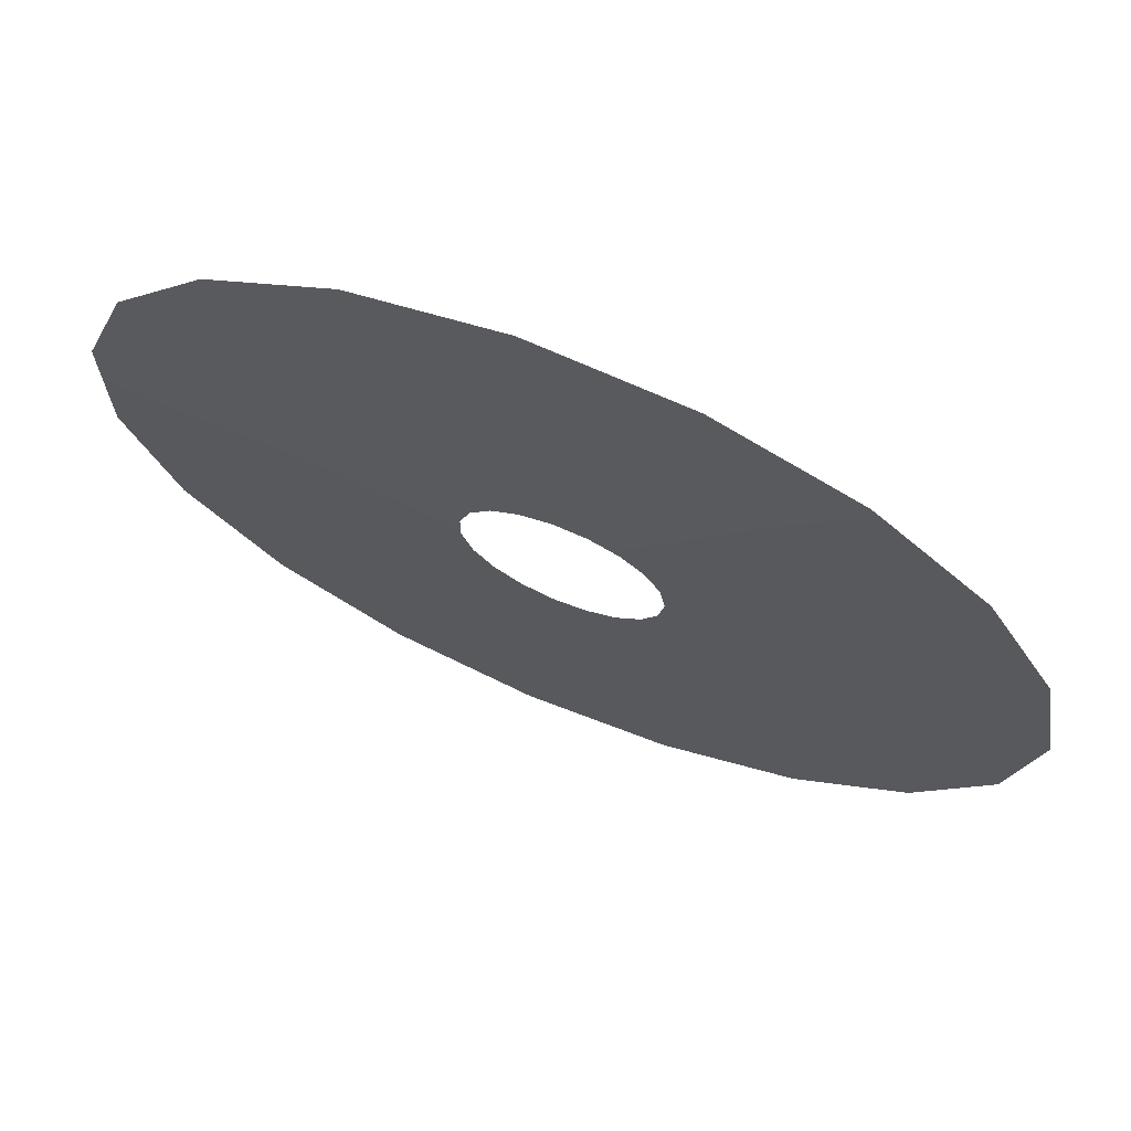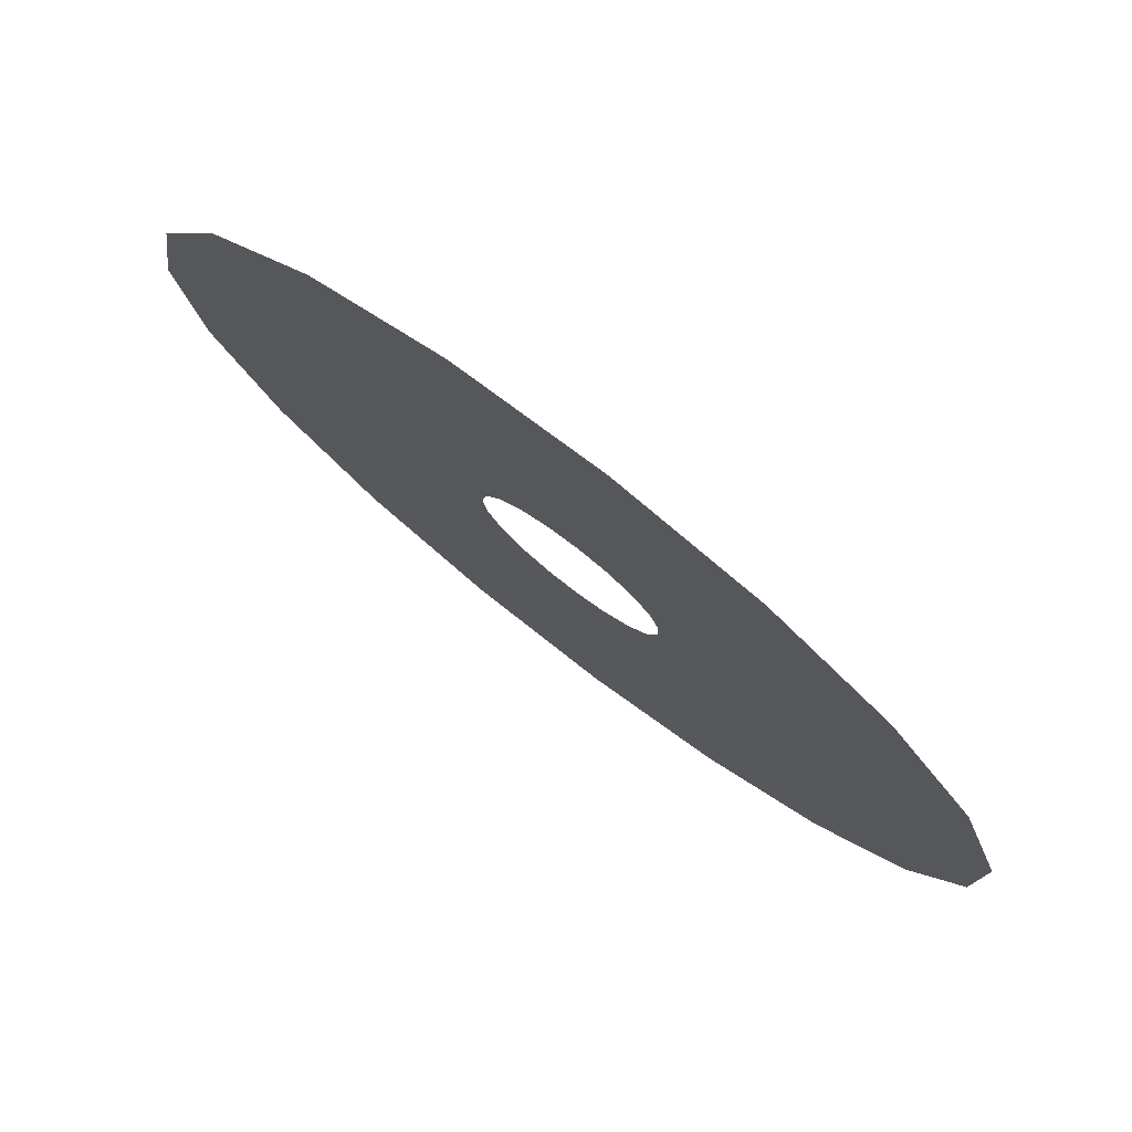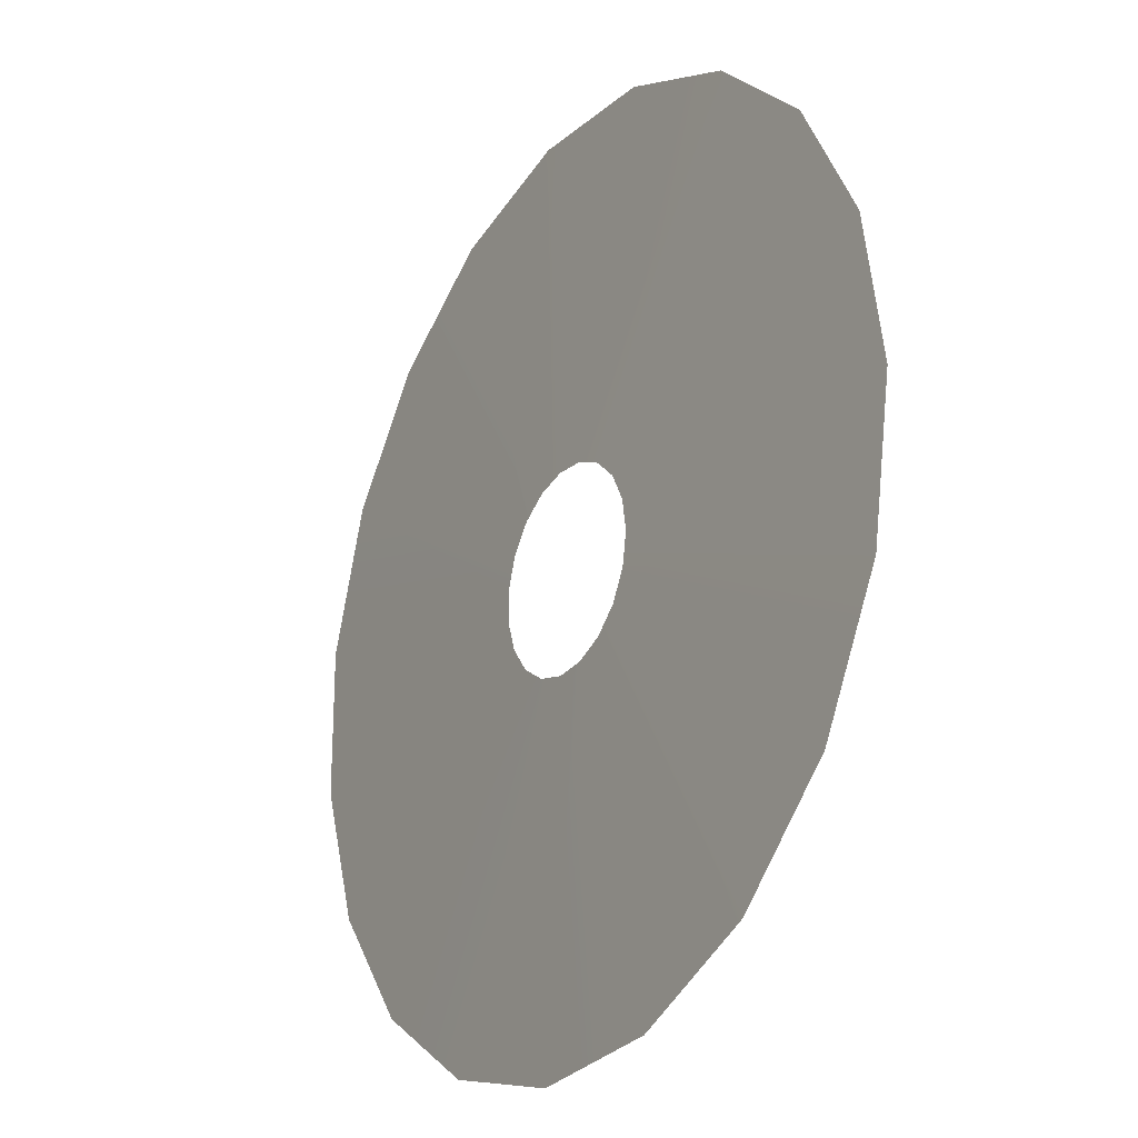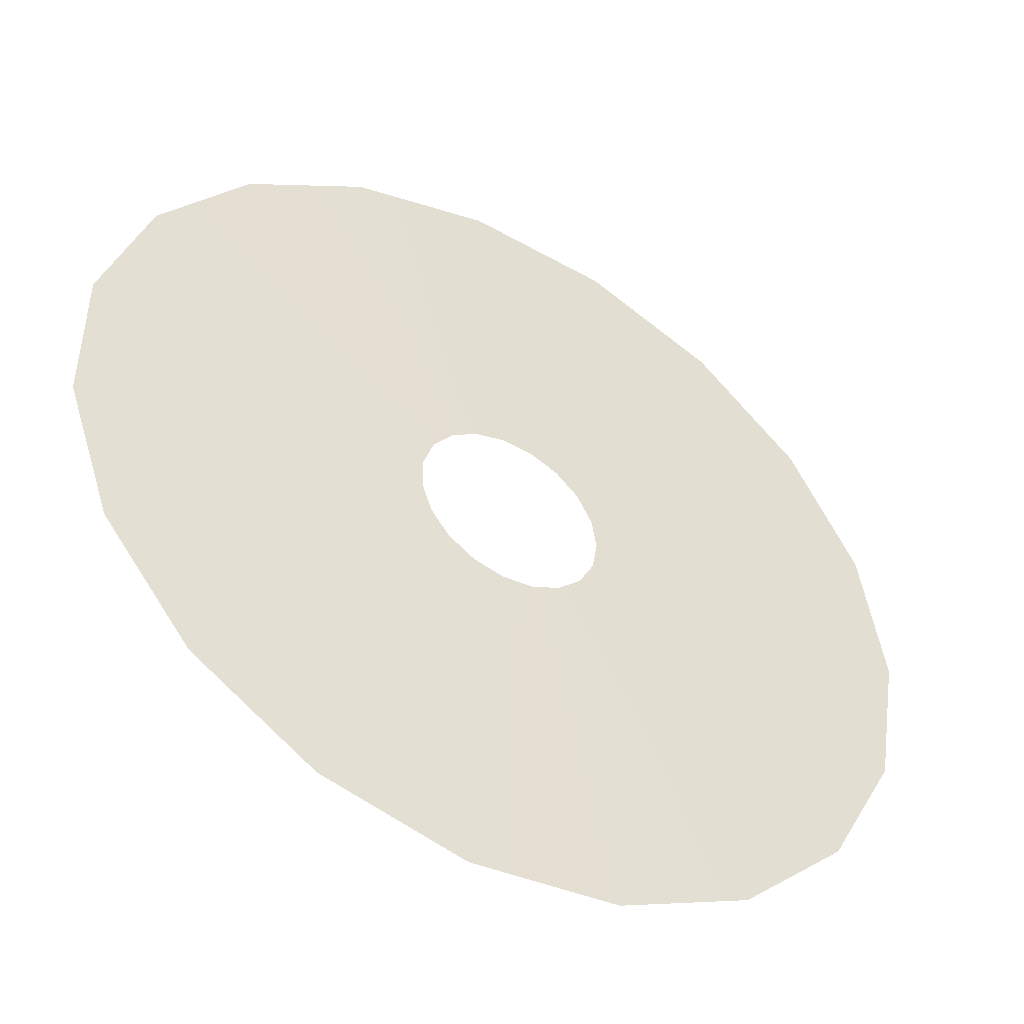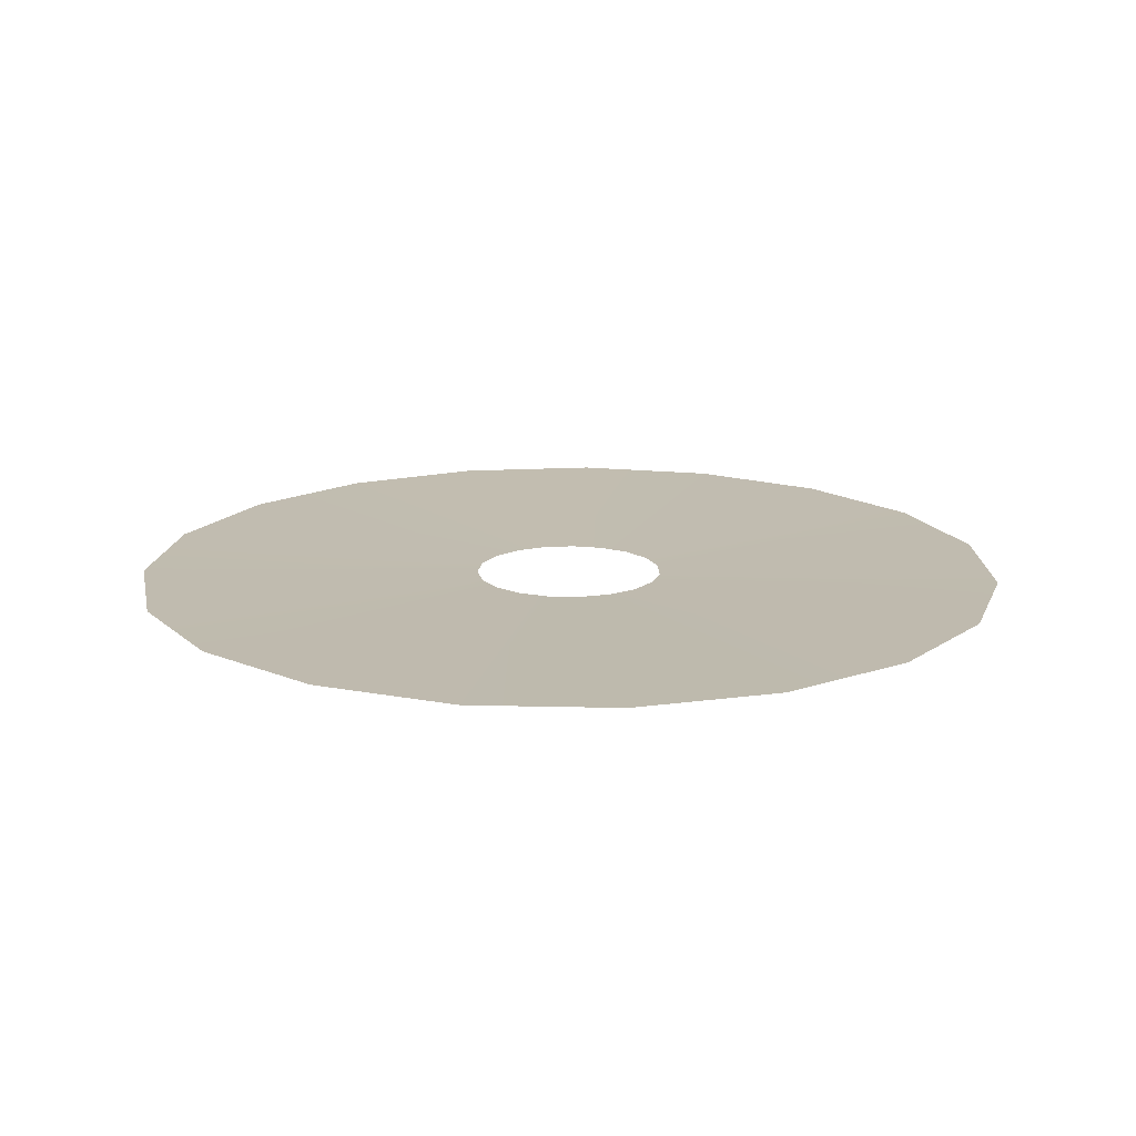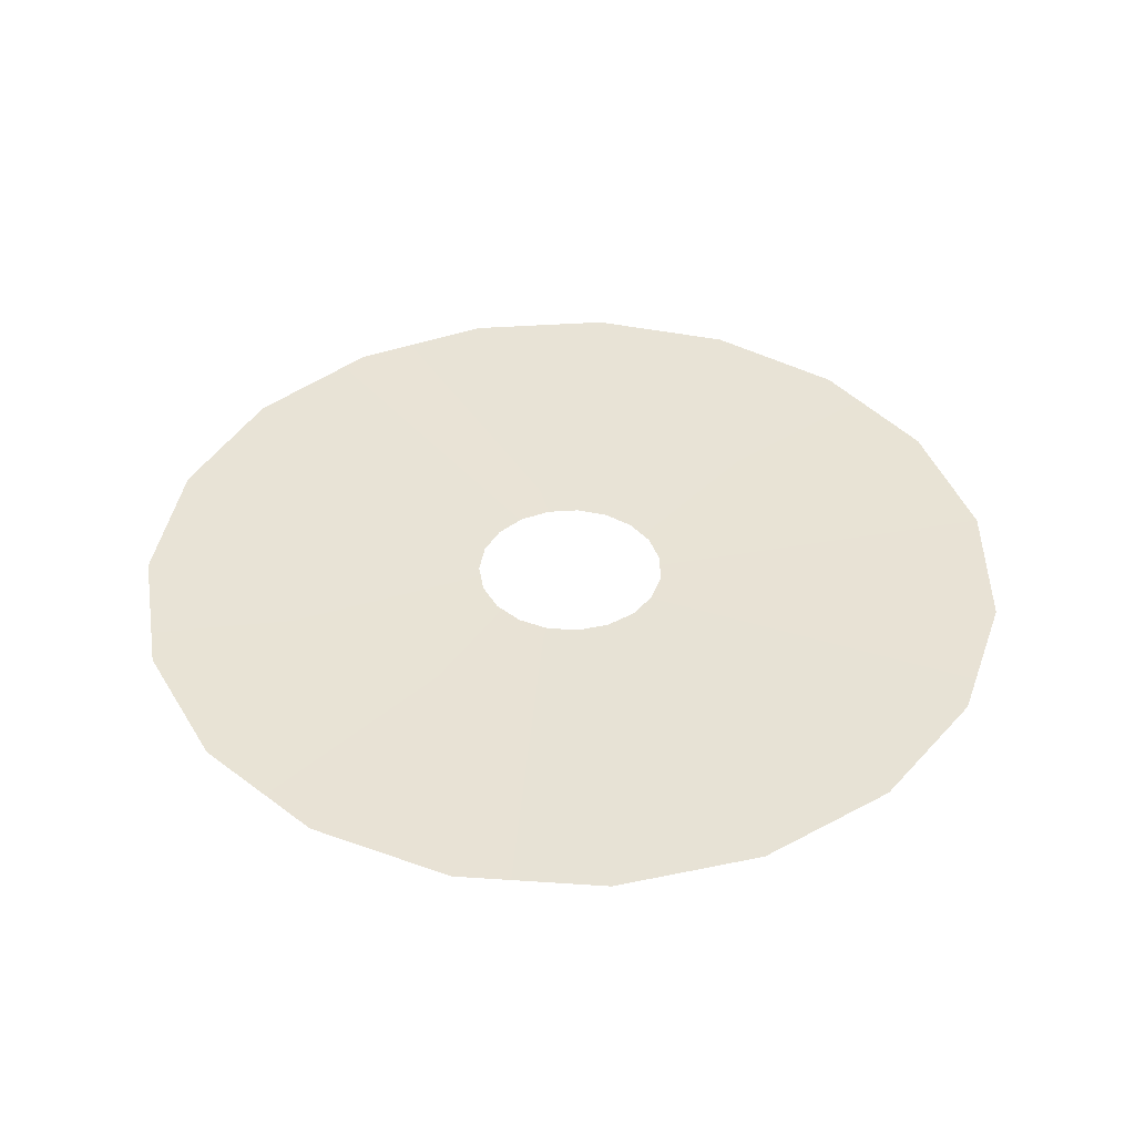
<metadata>
{"format":"obj","ext":"obj","renderer":"f3d","projection":"perspective","resolution":1024,"background":"white","views":[{"elev":70.4,"azim":22.3,"up":"+Z"},{"elev":78.4,"azim":-142.5,"up":"+Z"},{"elev":-23.8,"azim":58.1,"up":"+Z"},{"elev":-47.2,"azim":-29.7,"up":"+Z"},{"elev":16.1,"azim":-106.1,"up":"+Y"},{"elev":41.2,"azim":161.0,"up":"+Y"}]}
</metadata>
<code>
g Hill_Bottom
v 250 -10.29 1.373
v 1099 0.5 -376.4
v 1162 0.5 1.373
v 236.4 -10.29 -80.24
v 916.9 0.5 -713.3
v 197 -10.29 -153
v 635.1 0.5 -972.7
v 136.1 -10.29 -209
v 284.3 0.5 -1127
v 60.37 -10.29 -242.3
v -97.41 0.5 -1158
v -22.08 -10.29 -249.1
v -468.7 0.5 -1064
v -102.3 -10.29 -228.8
v -789.4 0.5 -854.7
v -171.6 -10.29 -183.5
v -1025 0.5 -552.4
v -222.4 -10.29 -118.3
v -1149 0.5 -190.1
v -249.2 -10.29 -40
v -1149 0.5 192.9
v -249.2 -10.29 42.74
v -1025 0.4999 555.2
v -222.4 -10.29 121
v -789.4 0.4999 857.4
v -171.6 -10.29 186.3
v -468.7 0.4999 1067
v -102.3 -10.29 231.5
v -97.41 0.4999 1161
v -22.08 -10.29 251.9
v 284.3 0.4999 1129
v 60.37 -10.29 245
v 635.1 0.4999 975.5
v 136.1 -10.29 211.8
v 916.9 0.4999 716
v 197 -10.29 155.7
v 1099 0.4999 379.2
v 236.4 -10.29 82.98
g Hill_Bottom_0
f 3 2 1
f 4 1 2
f 2 5 4
f 6 4 5
f 5 7 6
f 8 6 7
f 7 9 8
f 10 8 9
f 9 11 10
f 12 10 11
f 11 13 12
f 14 12 13
f 13 15 14
f 16 14 15
f 15 17 16
f 18 16 17
f 17 19 18
f 20 18 19
f 19 21 20
f 22 20 21
f 21 23 22
f 24 22 23
f 23 25 24
f 26 24 25
f 25 27 26
f 28 26 27
f 27 29 28
f 30 28 29
f 29 31 30
f 32 30 31
f 31 33 32
f 34 32 33
f 33 35 34
f 36 34 35
f 35 37 36
f 38 36 37
f 37 3 38
f 1 38 3

</code>
